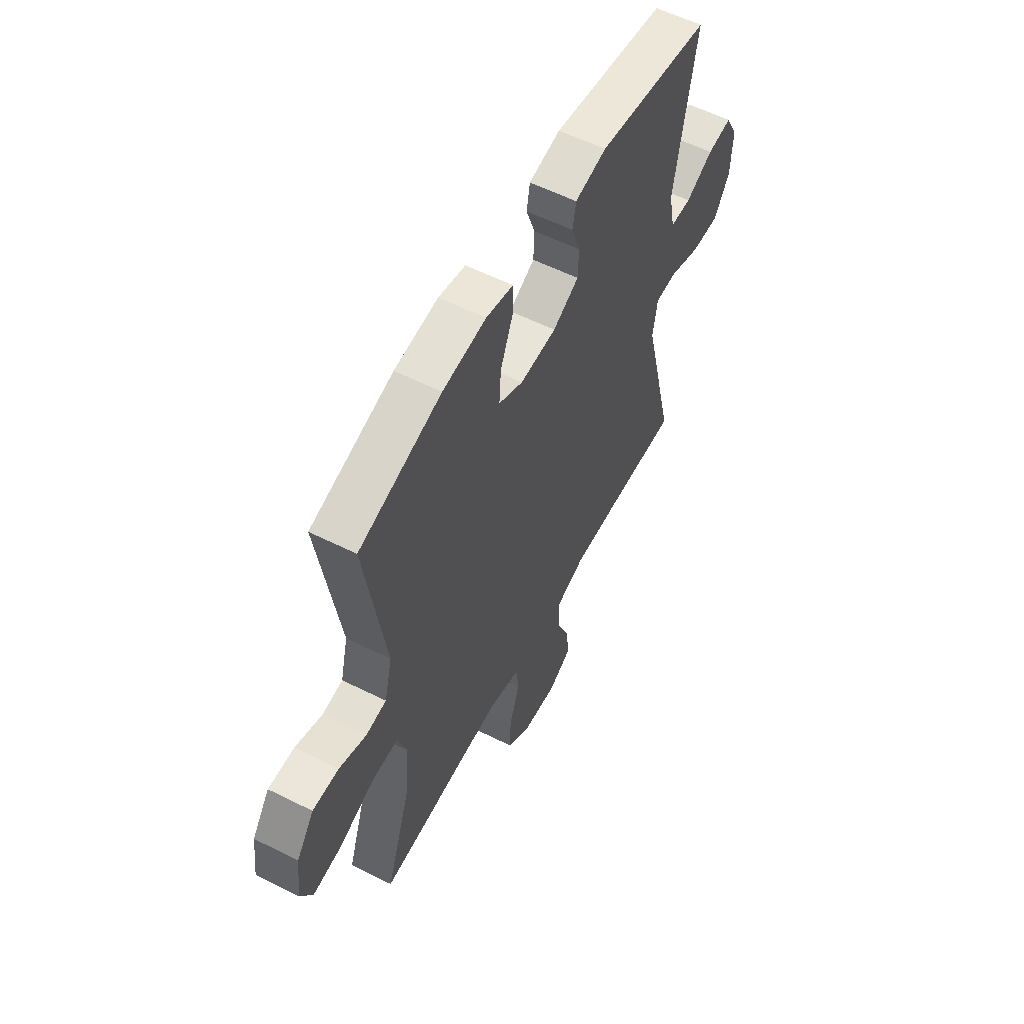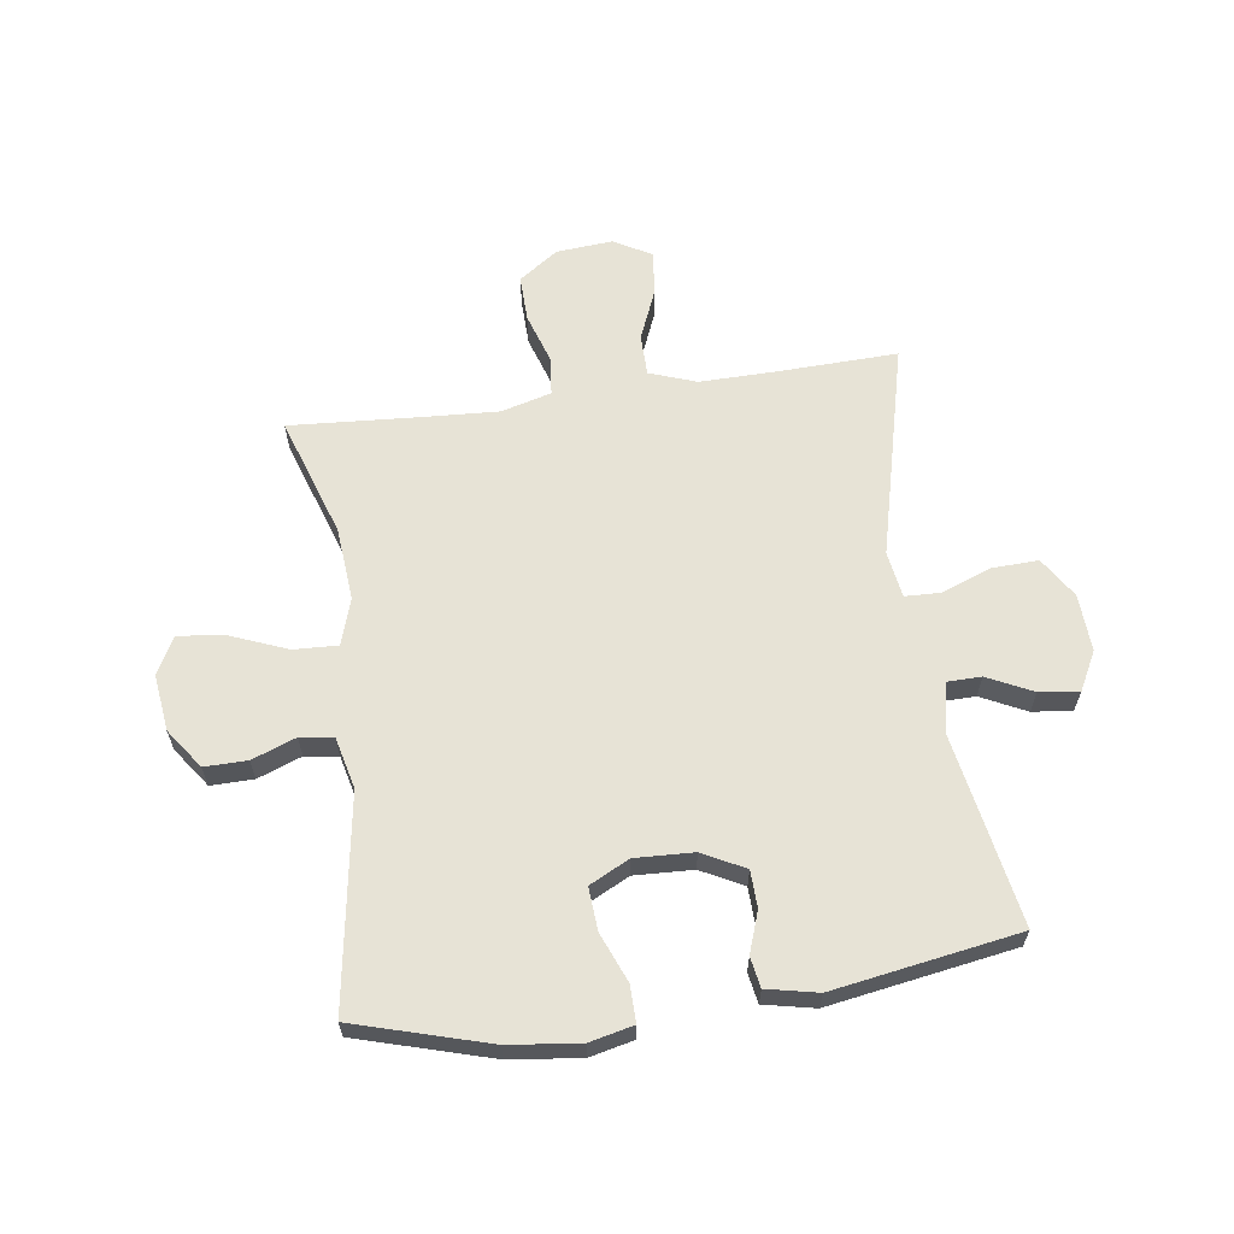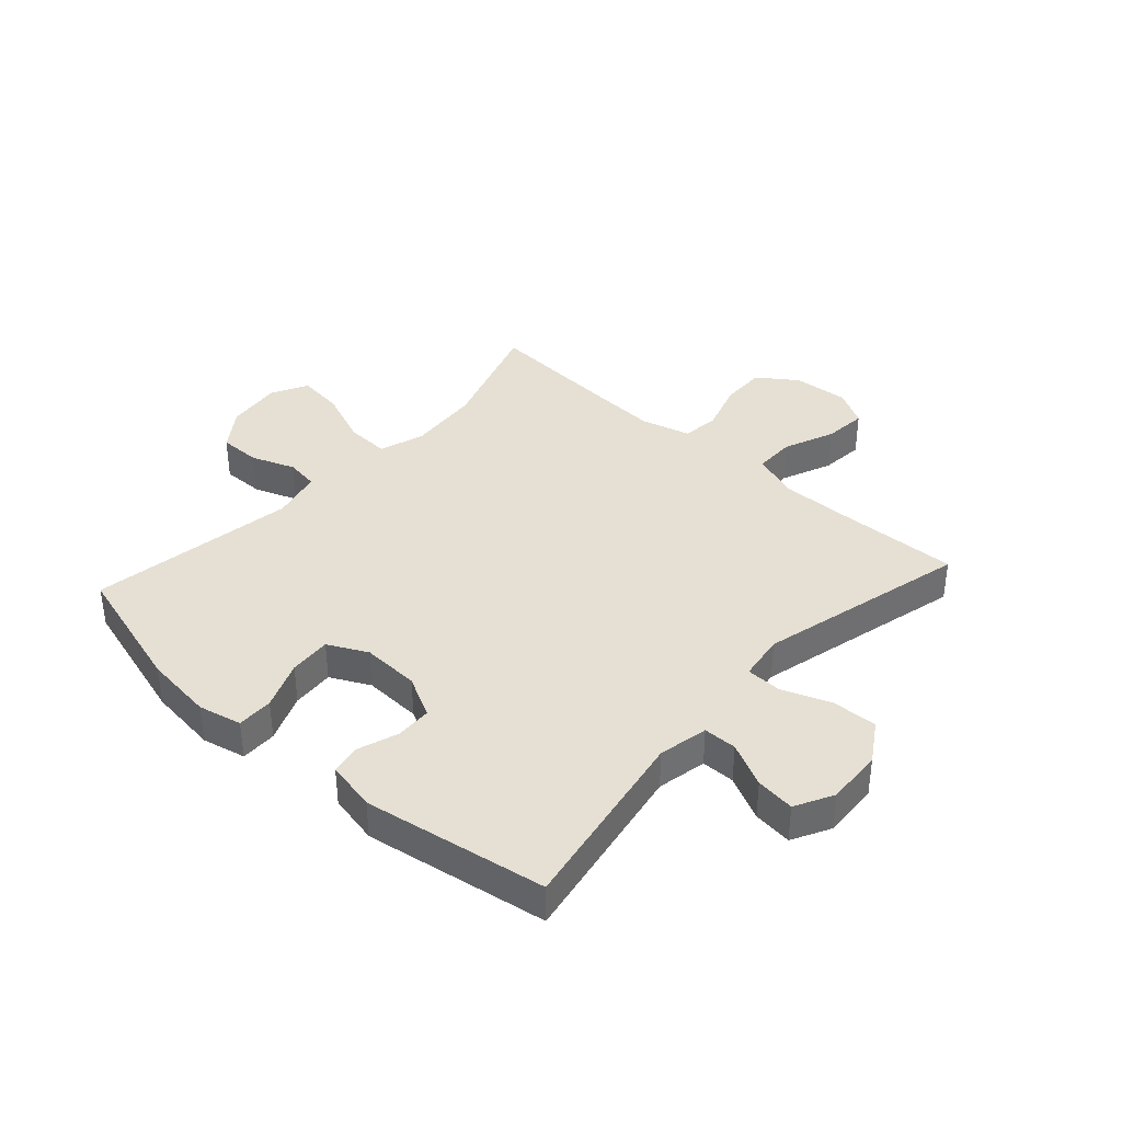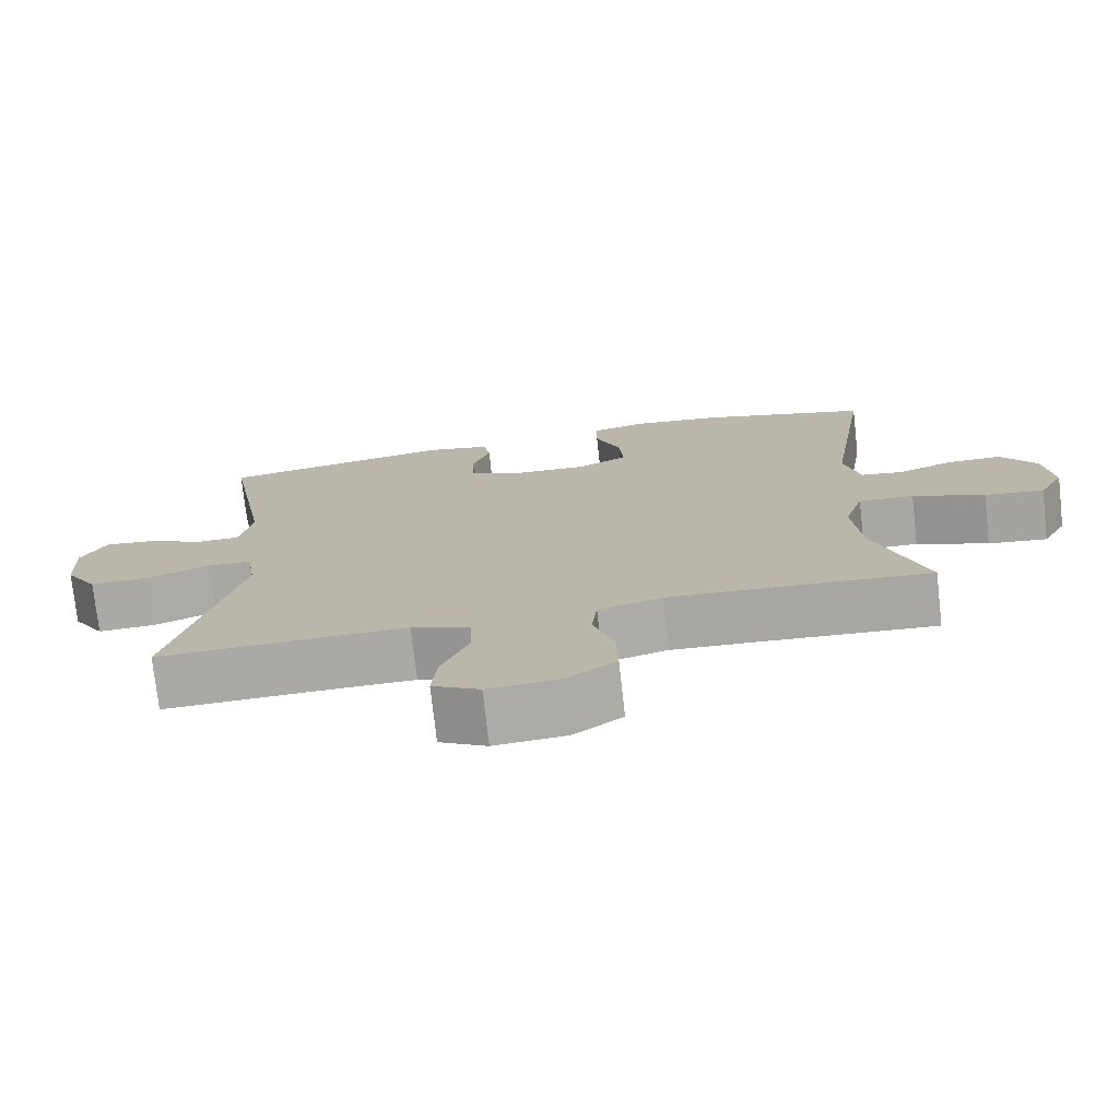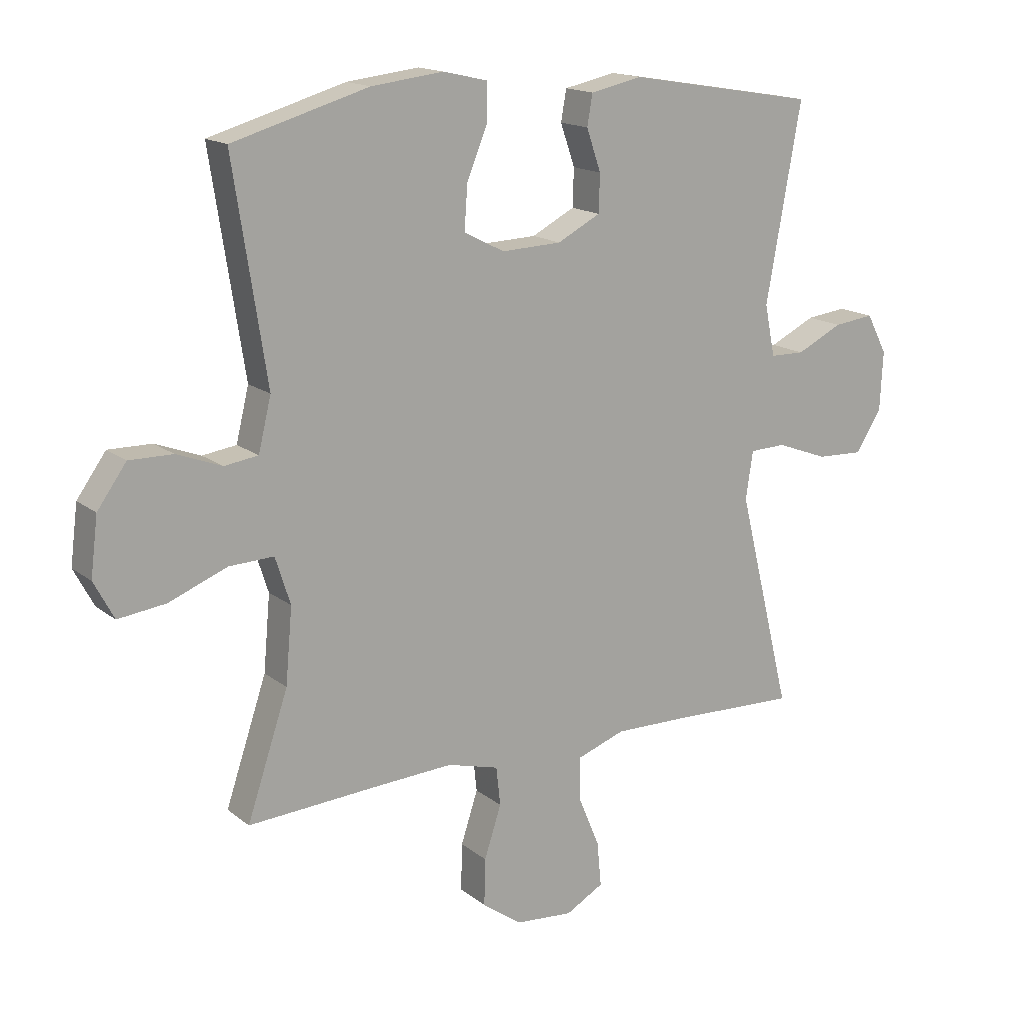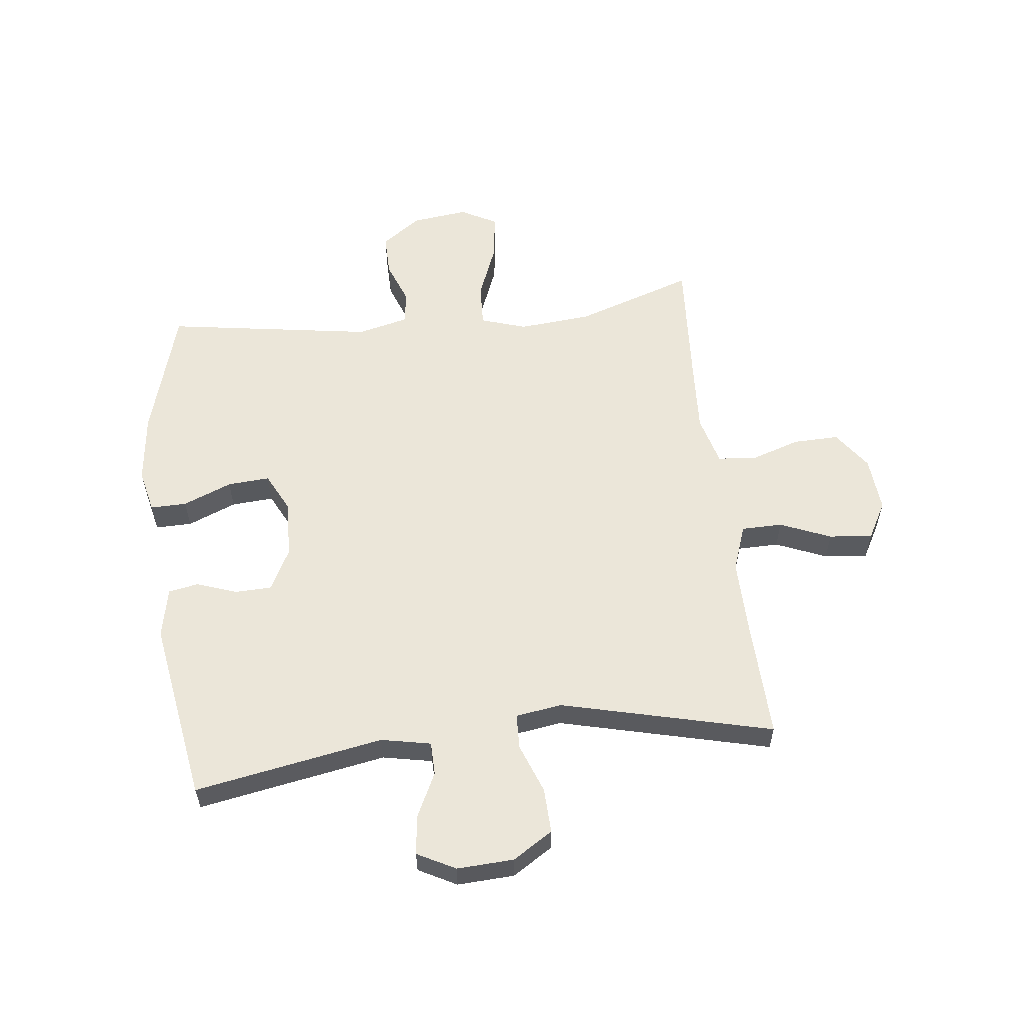
<metadata>
{"format":"obj","ext":"obj","renderer":"f3d","projection":"perspective","resolution":1024,"background":"white","views":[{"elev":57.6,"azim":-62.5,"up":"+Z"},{"elev":62.7,"azim":-7.9,"up":"+Y"},{"elev":38.1,"azim":42.2,"up":"+Y"},{"elev":-75.1,"azim":-173.6,"up":"+Z"},{"elev":15.9,"azim":-32.7,"up":"+Z"},{"elev":57.6,"azim":83.4,"up":"+Y"}]}
</metadata>
<code>
v 0.5 0.07 0.5
v 0.442 0.07 0.178
v 0.459 0.07 0.093
v 0.516 0.07 0.092
v 0.592 0.07 0.129
v 0.659 0.07 0.137
v 0.693 0.07 0.072
v 0.688 0.07 -0.025
v 0.645 0.07 -0.093
v 0.568 0.07 -0.09
v 0.483 0.07 -0.058
v 0.423 0.07 -0.06
v 0.411 0.07 -0.139
v 0.5 0.07 -0.5
v 0.294 0.07 -0.493
v 0.169 0.07 -0.491
v 0.09 0.07 -0.519
v 0.089 0.07 -0.589
v 0.125 0.07 -0.676
v 0.132 0.07 -0.75
v 0.069 0.07 -0.785
v -0.026 0.07 -0.777
v -0.092 0.07 -0.73
v -0.09 0.07 -0.652
v -0.062 0.07 -0.566
v -0.069 0.07 -0.502
v -0.154 0.07 -0.479
v -0.282 0.07 -0.486
v -0.5 0.07 -0.5
v -0.432 0.07 -0.297
v -0.421 0.07 -0.173
v -0.446 0.07 -0.095
v -0.52 0.07 -0.098
v -0.616 0.07 -0.136
v -0.695 0.07 -0.146
v -0.728 0.07 -0.084
v -0.716 0.07 0.012
v -0.668 0.07 0.079
v -0.596 0.07 0.078
v -0.522 0.07 0.05
v -0.466 0.07 0.058
v -0.445 0.07 0.145
v -0.5 0.07 0.5
v -0.275 0.07 0.565
v -0.156 0.07 0.579
v -0.082 0.07 0.562
v -0.083 0.07 0.5
v -0.117 0.07 0.417
v -0.122 0.07 0.345
v -0.055 0.07 0.311
v 0.044 0.07 0.315
v 0.115 0.07 0.352
v 0.117 0.07 0.414
v 0.093 0.07 0.483
v 0.102 0.07 0.534
v 0.188 0.07 0.552
v 0.5 0 0.5
v 0.442 0 0.178
v 0.459 0 0.093
v 0.516 0 0.092
v 0.592 0 0.129
v 0.659 0 0.137
v 0.693 0 0.072
v 0.688 0 -0.025
v 0.645 0 -0.093
v 0.568 0 -0.09
v 0.483 0 -0.058
v 0.423 0 -0.06
v 0.411 0 -0.139
v 0.5 0 -0.5
v 0.294 0 -0.493
v 0.169 0 -0.491
v 0.09 0 -0.519
v 0.089 0 -0.589
v 0.125 0 -0.676
v 0.132 0 -0.75
v 0.069 0 -0.785
v -0.026 0 -0.777
v -0.092 0 -0.73
v -0.09 0 -0.652
v -0.062 0 -0.566
v -0.069 0 -0.502
v -0.154 0 -0.479
v -0.282 0 -0.486
v -0.5 0 -0.5
v -0.432 0 -0.297
v -0.421 0 -0.173
v -0.446 0 -0.095
v -0.52 0 -0.098
v -0.616 0 -0.136
v -0.695 0 -0.146
v -0.728 0 -0.084
v -0.716 0 0.012
v -0.668 0 0.079
v -0.596 0 0.078
v -0.522 0 0.05
v -0.466 0 0.058
v -0.445 0 0.145
v -0.5 0 0.5
v -0.275 0 0.565
v -0.156 0 0.579
v -0.082 0 0.562
v -0.083 0 0.5
v -0.117 0 0.417
v -0.122 0 0.345
v -0.055 0 0.311
v 0.044 0 0.315
v 0.115 0 0.352
v 0.117 0 0.414
v 0.093 0 0.483
v 0.102 0 0.534
v 0.188 0 0.552
f 56 1 2
f 55 56 2
f 54 55 2
f 53 54 2
f 52 53 2 3
f 51 52 3
f 50 51 3
f 46 47 48
f 45 46 48
f 44 45 48
f 43 44 48
f 42 43 48
f 41 42 48 49
f 38 39 40
f 37 38 40
f 36 37 40
f 35 36 40
f 34 35 40
f 33 34 40
f 32 33 40 41
f 41 49 50
f 32 41 50
f 31 32 50
f 28 29 30
f 31 50 3
f 30 31 3
f 28 30 3
f 27 28 3
f 23 24 25
f 22 23 25
f 21 22 25
f 20 21 25
f 19 20 25
f 18 19 25
f 17 18 25 26
f 13 14 15
f 12 13 15 16
f 9 10 11
f 8 9 11
f 7 8 11
f 6 7 11
f 5 6 11
f 4 5 11
f 4 11 12
f 3 4 12
f 17 26 27
f 16 17 27
f 12 16 27
f 3 12 27
f 58 57 112
f 58 112 111
f 58 111 110
f 58 110 109
f 59 58 109 108
f 59 108 107
f 59 107 106
f 104 103 102
f 104 102 101
f 104 101 100
f 104 100 99
f 104 99 98
f 105 104 98 97
f 96 95 94
f 96 94 93
f 96 93 92
f 96 92 91
f 96 91 90
f 96 90 89
f 97 96 89 88
f 106 105 97
f 106 97 88
f 106 88 87
f 86 85 84
f 59 106 87
f 59 87 86
f 59 86 84
f 59 84 83
f 81 80 79
f 81 79 78
f 81 78 77
f 81 77 76
f 81 76 75
f 81 75 74
f 82 81 74 73
f 71 70 69
f 72 71 69 68
f 67 66 65
f 67 65 64
f 67 64 63
f 67 63 62
f 67 62 61
f 67 61 60
f 68 67 60
f 68 60 59
f 83 82 73
f 83 73 72
f 83 72 68
f 83 68 59
f 1 57 58 2
f 2 58 59 3
f 3 59 60 4
f 4 60 61 5
f 5 61 62 6
f 6 62 63 7
f 7 63 64 8
f 8 64 65 9
f 9 65 66 10
f 10 66 67 11
f 11 67 68 12
f 12 68 69 13
f 13 69 70 14
f 14 70 71 15
f 15 71 72 16
f 16 72 73 17
f 17 73 74 18
f 18 74 75 19
f 19 75 76 20
f 20 76 77 21
f 21 77 78 22
f 22 78 79 23
f 23 79 80 24
f 24 80 81 25
f 25 81 82 26
f 26 82 83 27
f 27 83 84 28
f 28 84 85 29
f 29 85 86 30
f 30 86 87 31
f 31 87 88 32
f 32 88 89 33
f 33 89 90 34
f 34 90 91 35
f 35 91 92 36
f 36 92 93 37
f 37 93 94 38
f 38 94 95 39
f 39 95 96 40
f 40 96 97 41
f 41 97 98 42
f 42 98 99 43
f 43 99 100 44
f 44 100 101 45
f 45 101 102 46
f 46 102 103 47
f 47 103 104 48
f 48 104 105 49
f 49 105 106 50
f 50 106 107 51
f 51 107 108 52
f 52 108 109 53
f 53 109 110 54
f 54 110 111 55
f 55 111 112 56
f 56 112 57 1

</code>
